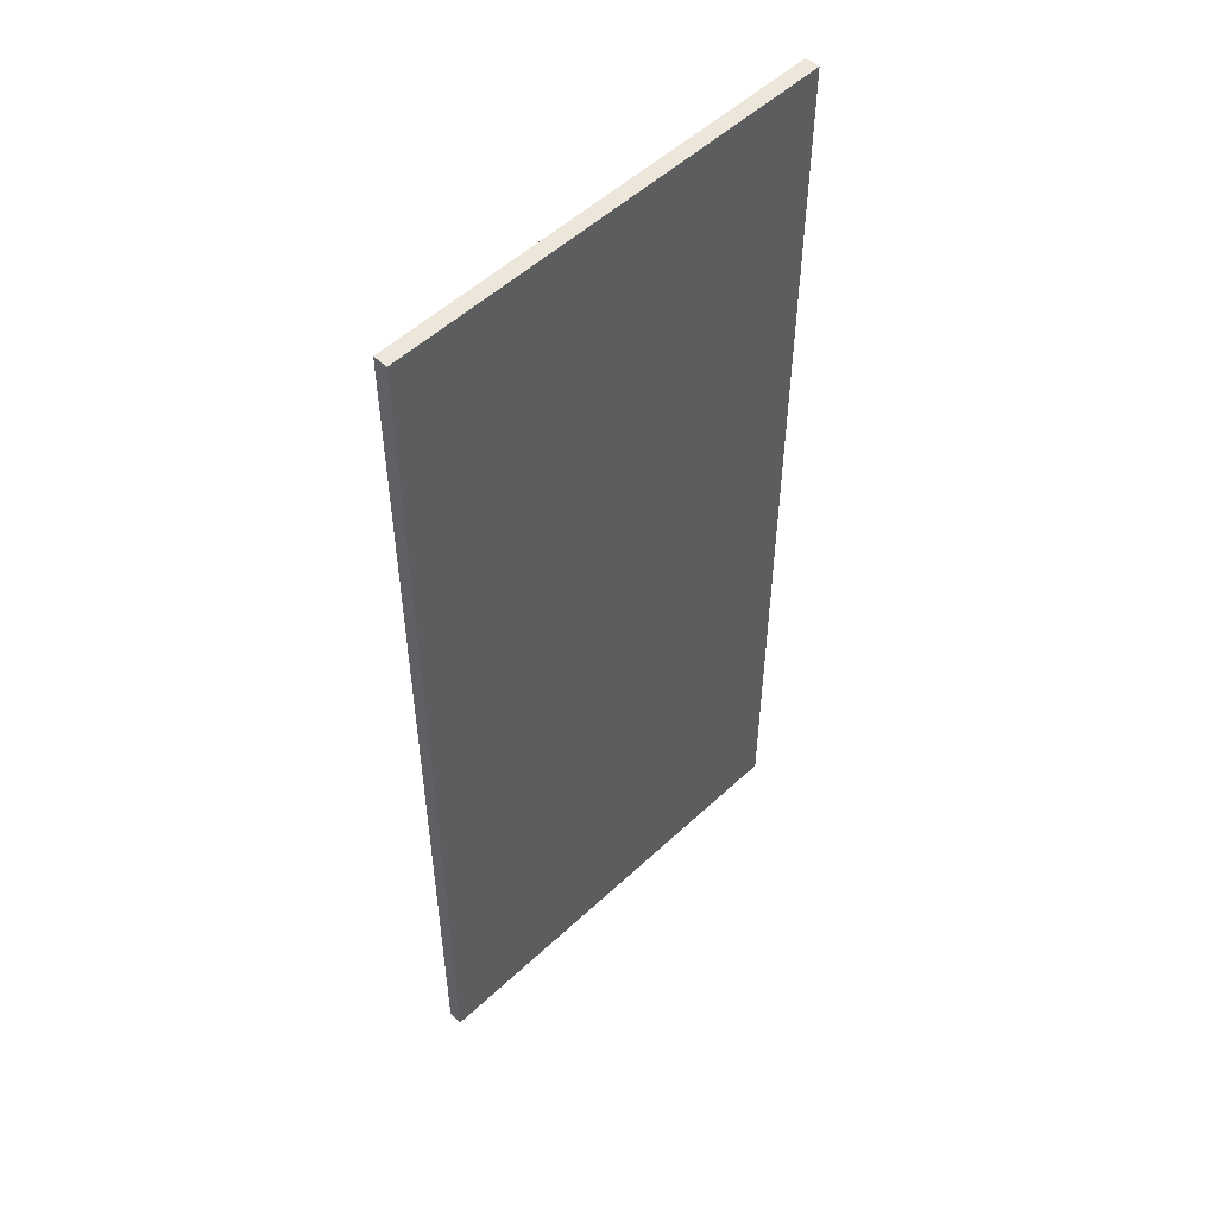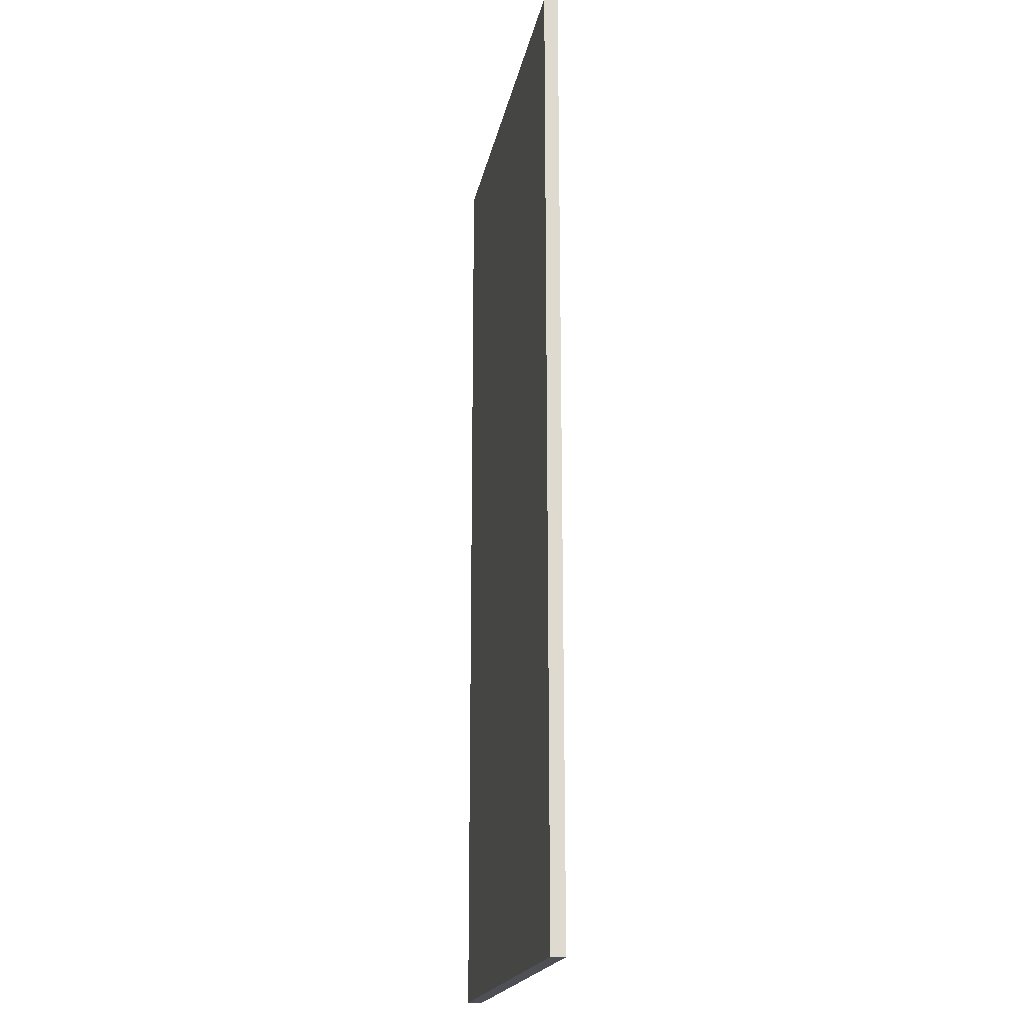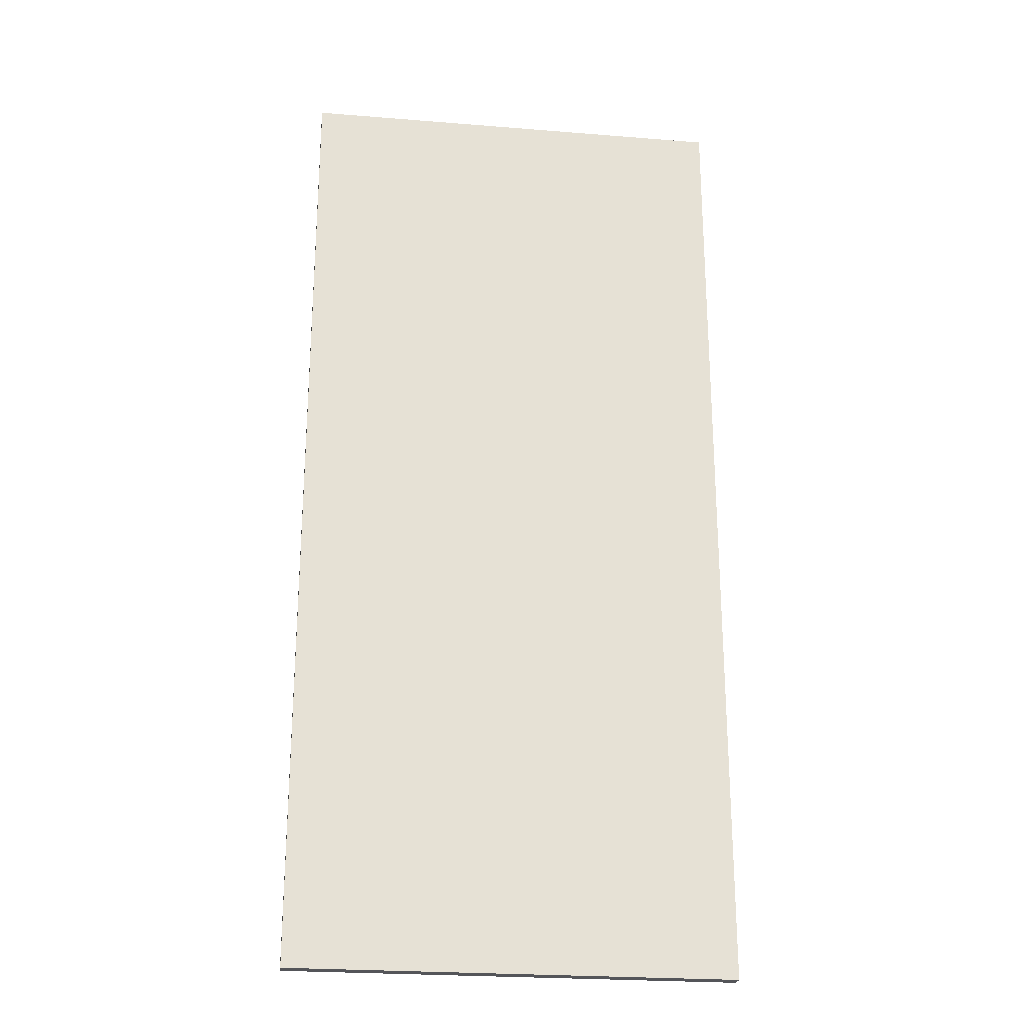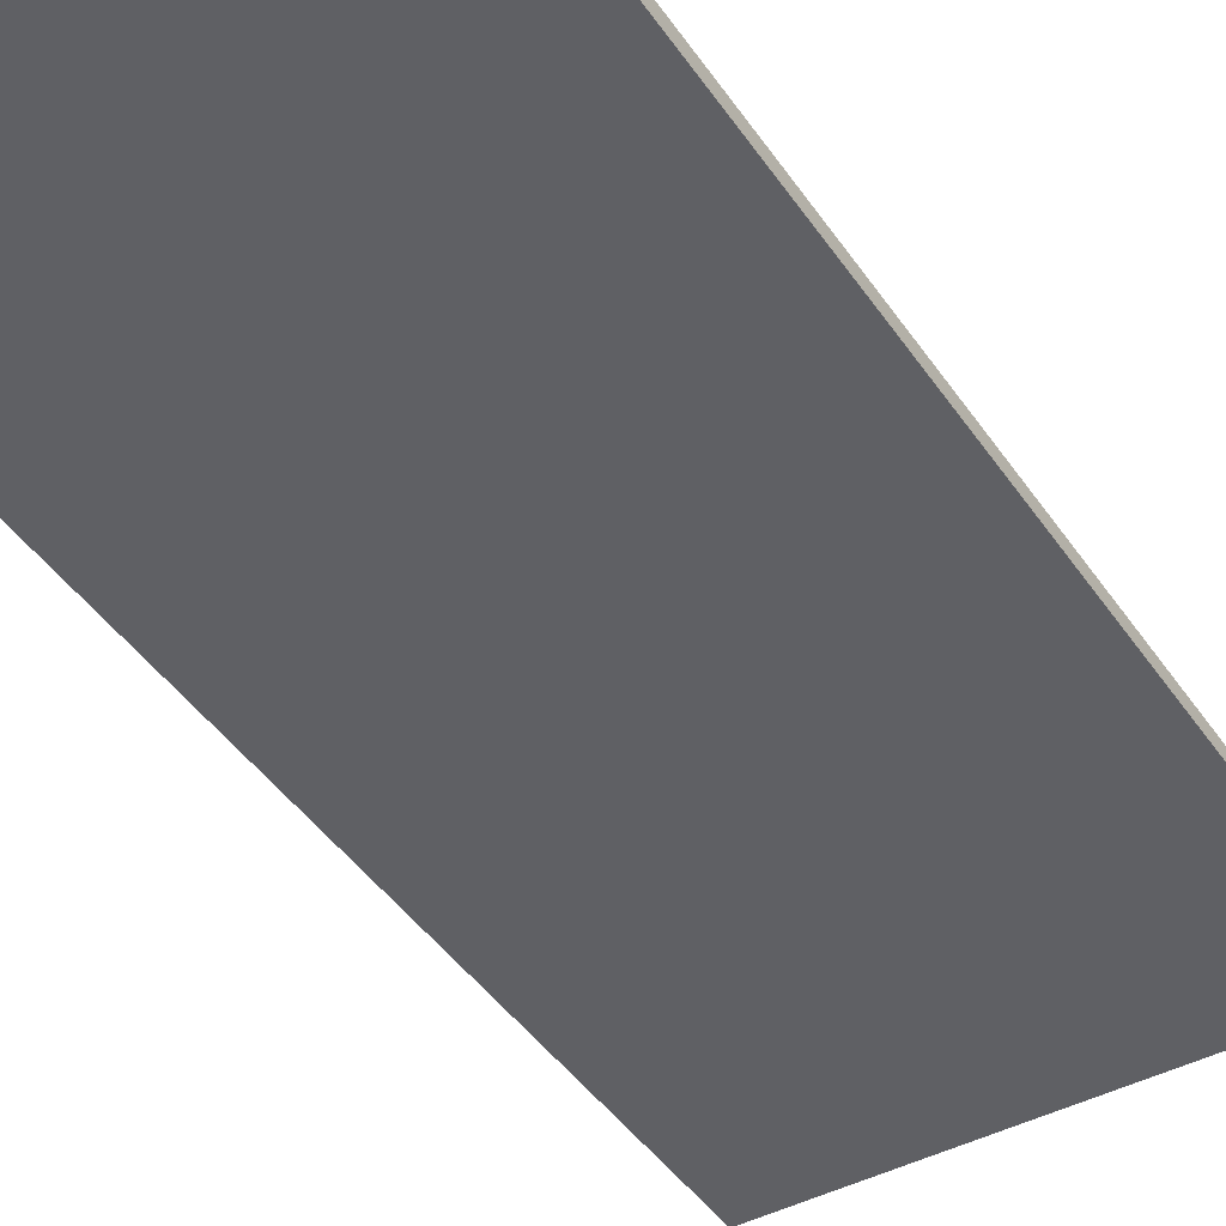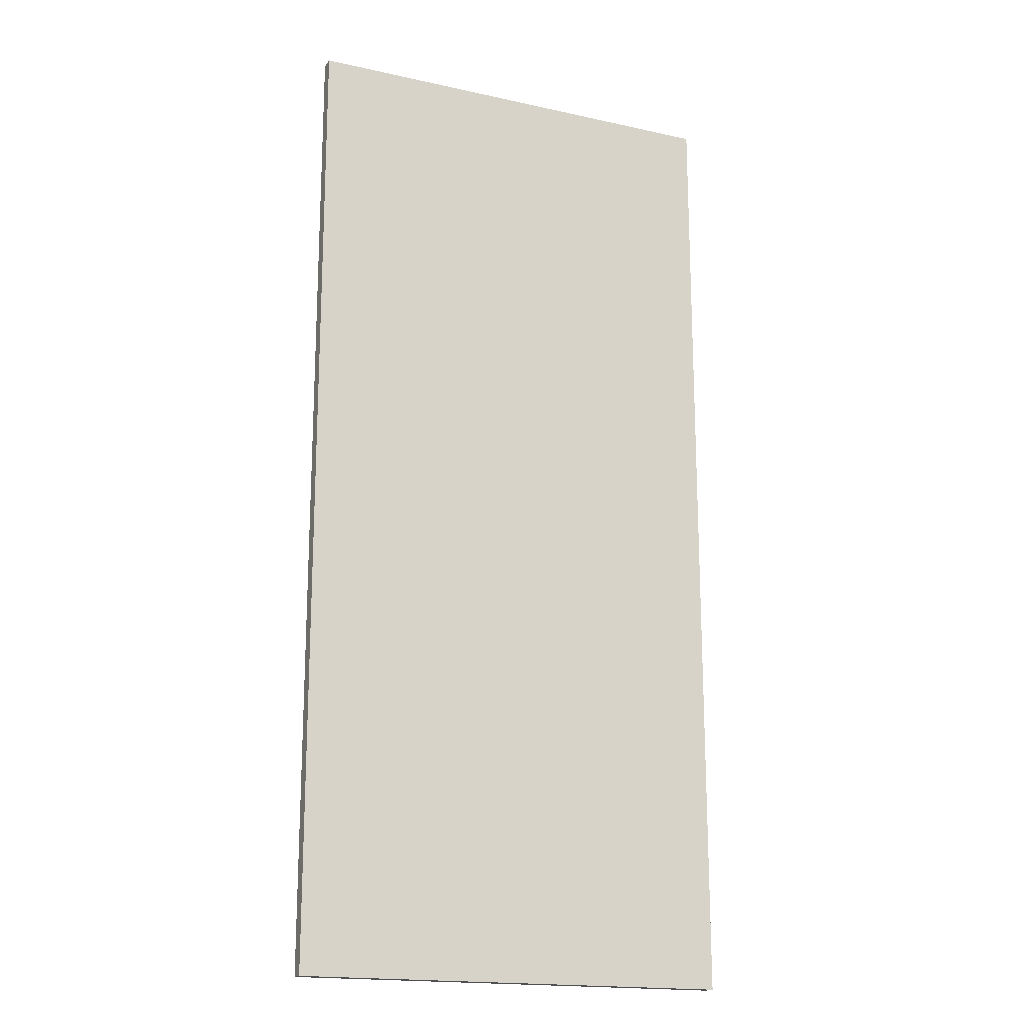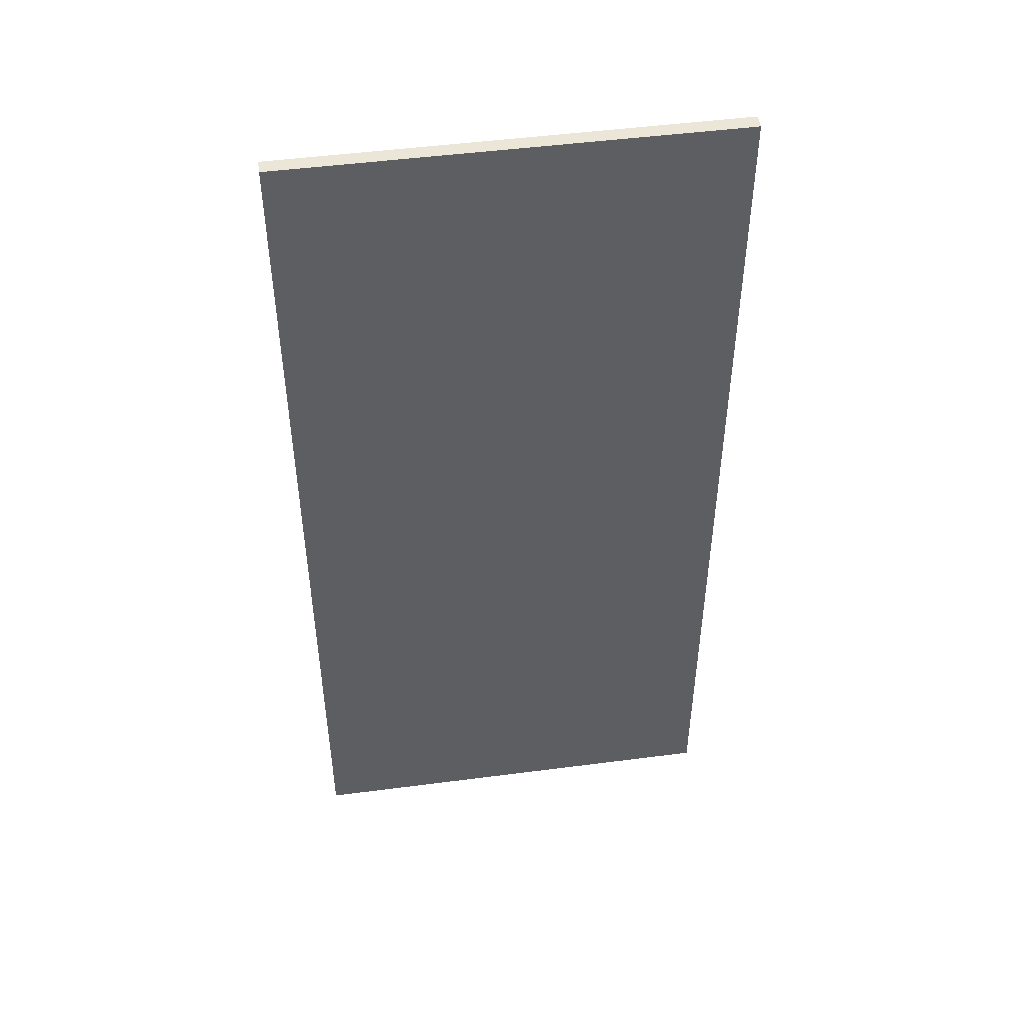
<metadata>
{"format":"obj","ext":"obj","renderer":"f3d","projection":"perspective","resolution":1024,"background":"white","views":[{"elev":53.0,"azim":135.3,"up":"+Y"},{"elev":-19.3,"azim":79.7,"up":"+Y"},{"elev":-24.6,"azim":172.7,"up":"+Y"},{"elev":-44.2,"azim":32.0,"up":"+Z"},{"elev":-17.9,"azim":156.8,"up":"+Y"},{"elev":48.8,"azim":-8.0,"up":"+Y"}]}
</metadata>
<code>
o door010_Material_#25_0
v 1.748 -0.02754 0.04495
v 1.748 -0.02754 0.04273
v 1.748 0.1244 0.04273
v 1.748 0.1244 0.04495
v 1.748 -0.02754 0.04273
v 1.748 -0.02754 0.04495
v 1.68 -0.02754 0.04526
v 1.68 -0.02754 0.04304
v 1.748 0.1244 0.04495
v 1.748 0.1244 0.04273
v 1.68 0.1244 0.04304
v 1.68 0.1244 0.04526
v 1.68 -0.02754 0.04304
v 1.68 -0.02754 0.04526
v 1.68 0.1244 0.04526
v 1.68 0.1244 0.04304
v 1.748 0.1244 0.04273
v 1.748 -0.02754 0.04273
v 1.68 -0.02754 0.04304
v 1.68 0.1244 0.04304
v 1.748 -0.02754 0.04495
v 1.748 0.1244 0.04495
v 1.68 0.1244 0.04526
v 1.68 -0.02754 0.04526
f 1 2 3
f 1 3 4
f 5 6 7
f 5 7 8
f 9 10 11
f 9 11 12
f 13 14 15
f 13 15 16
f 17 18 19
f 17 19 20
f 21 22 23
f 21 23 24

</code>
